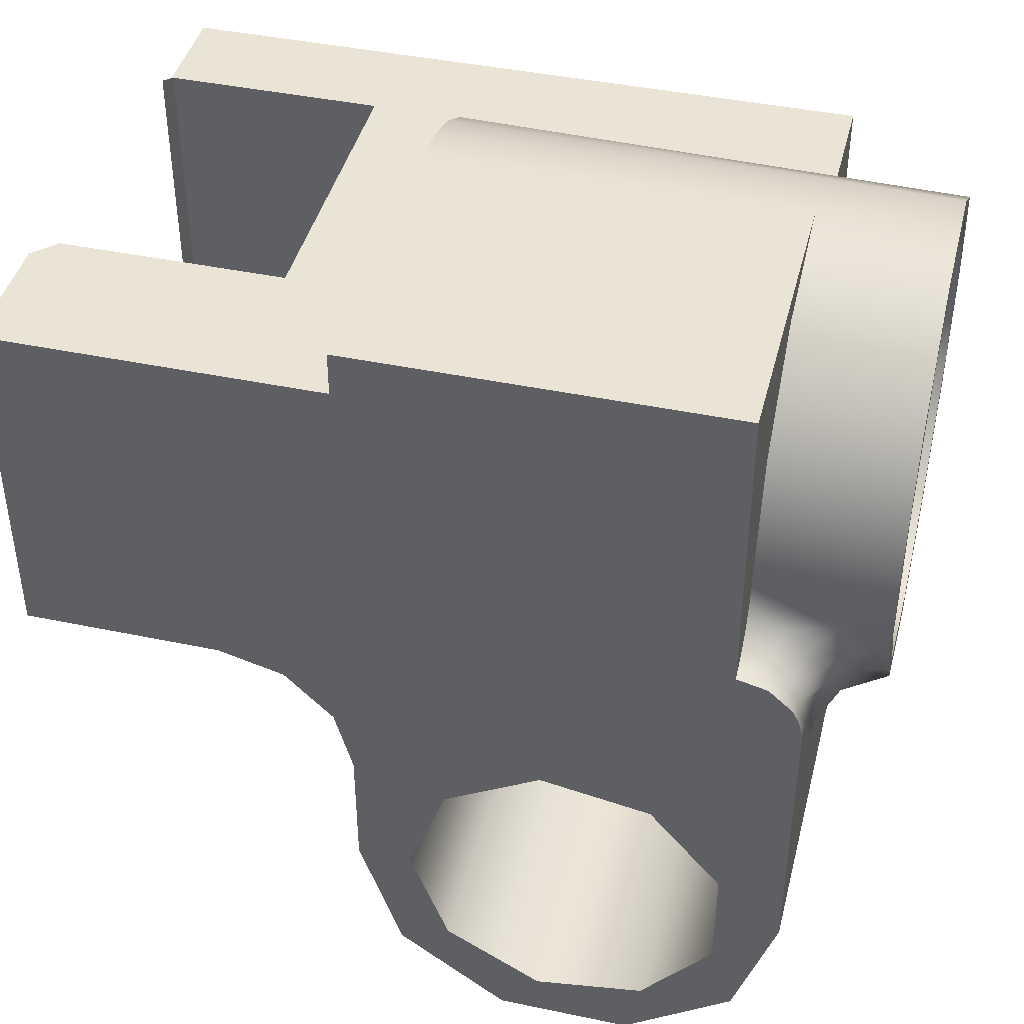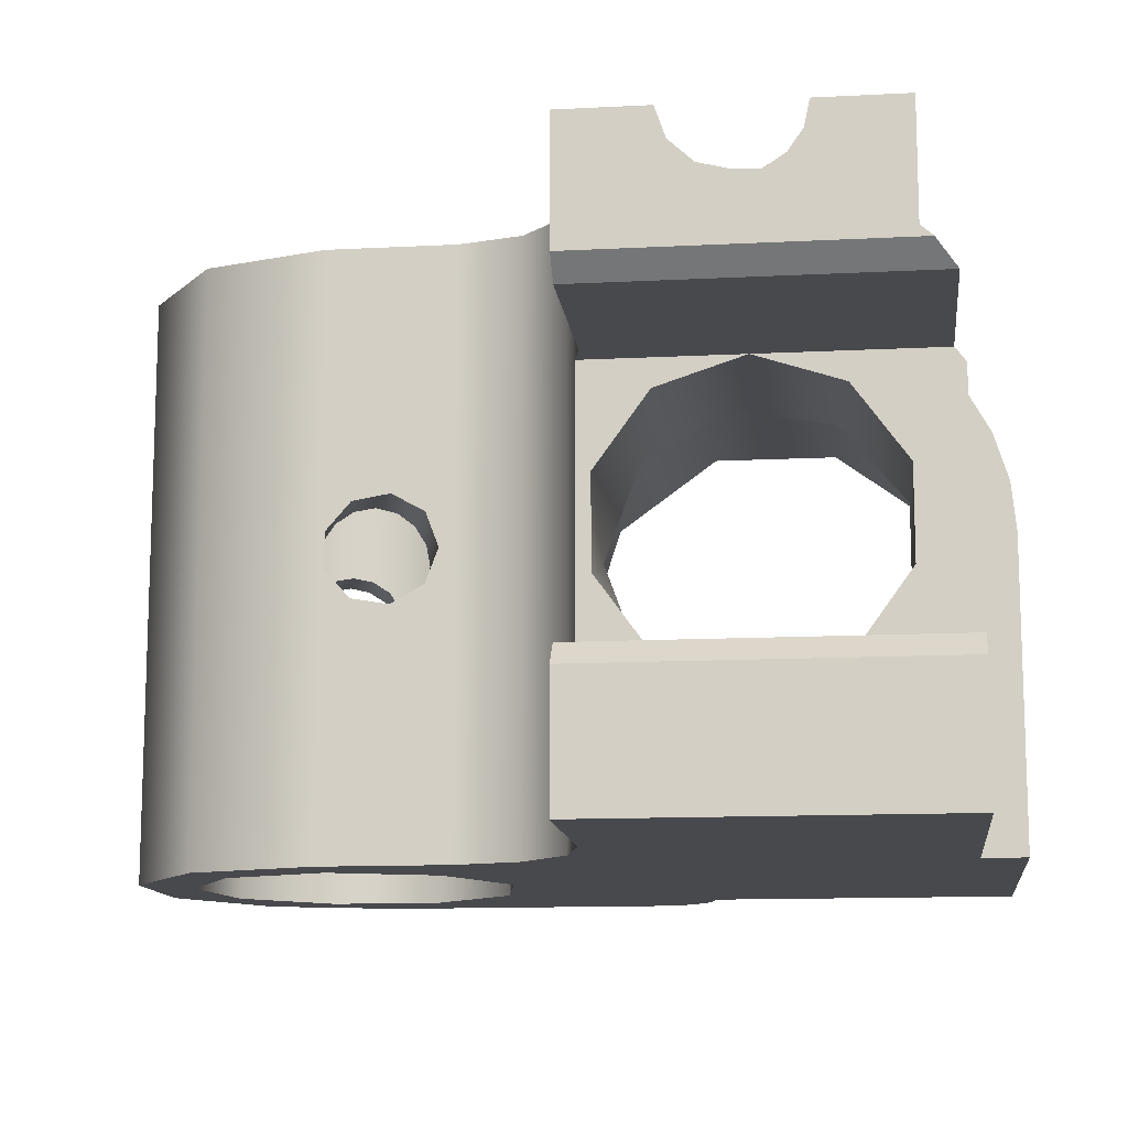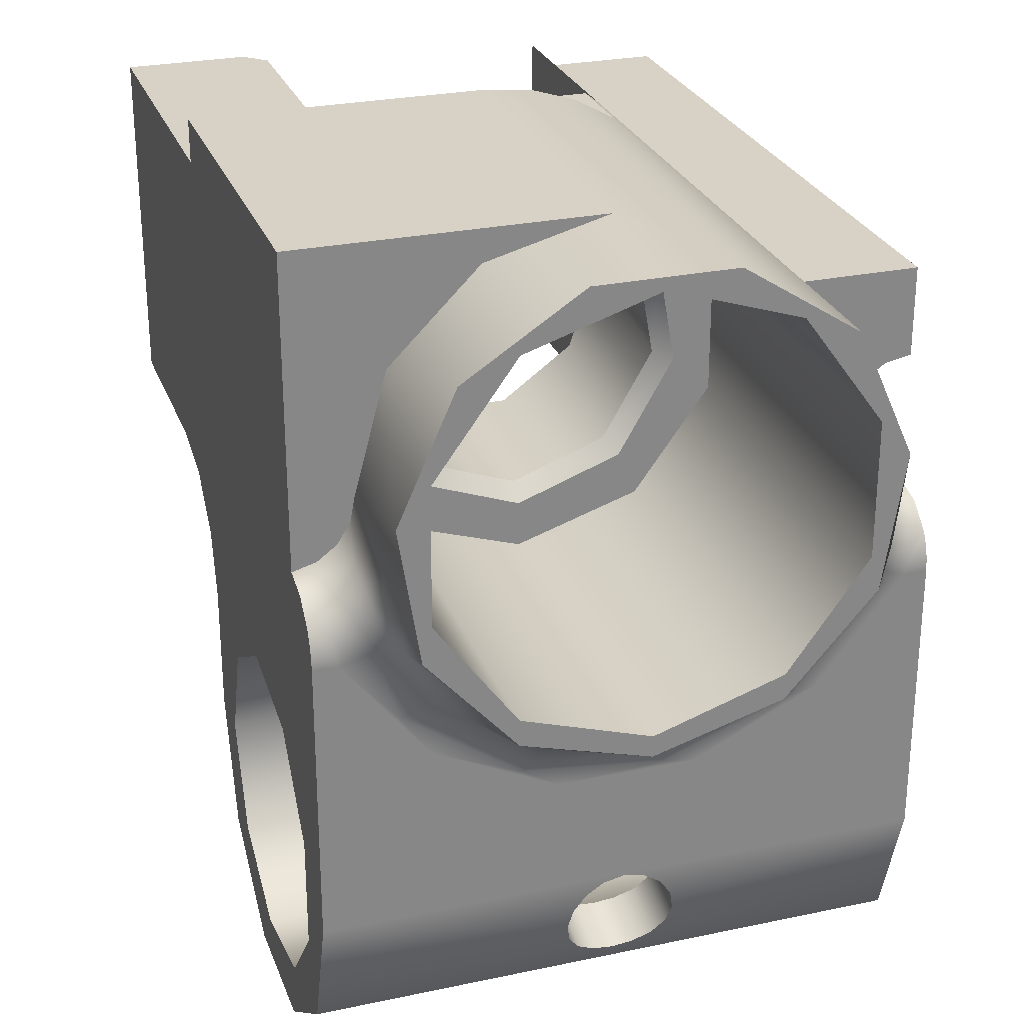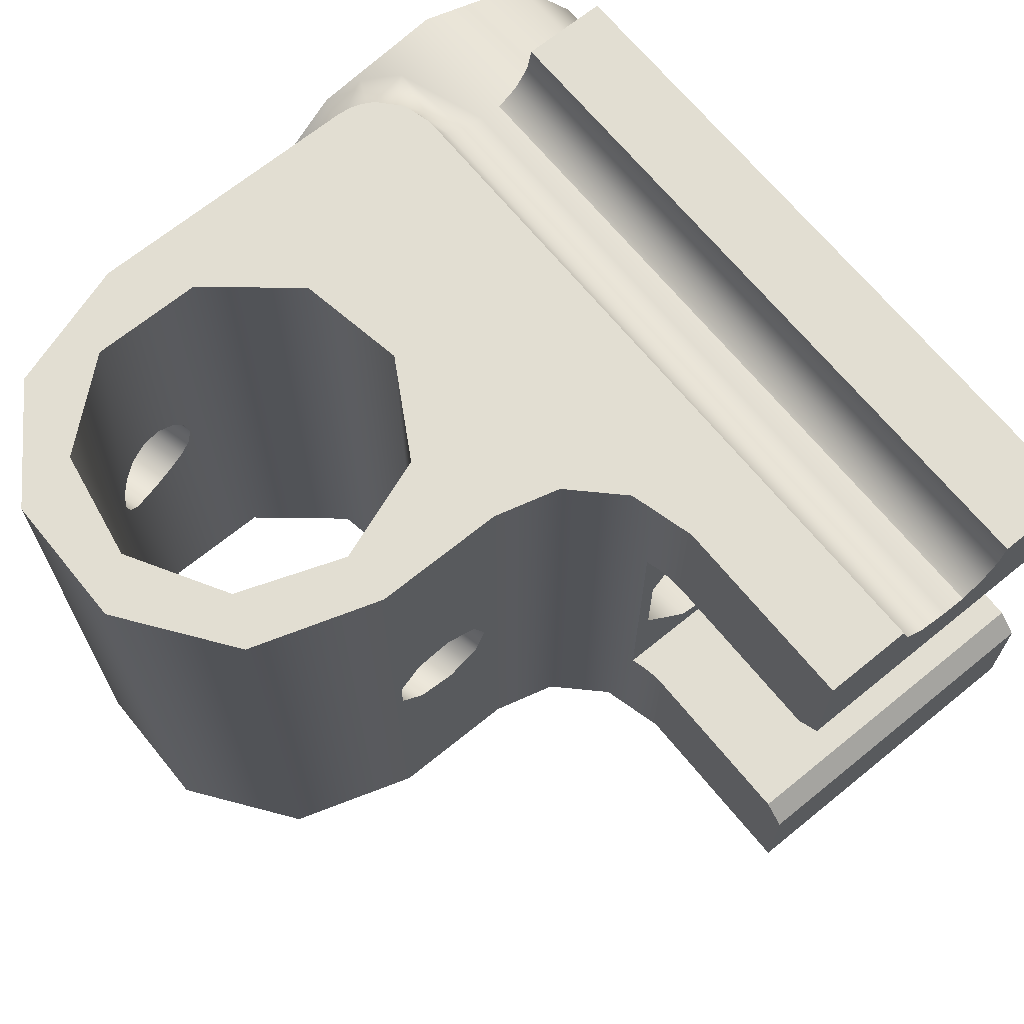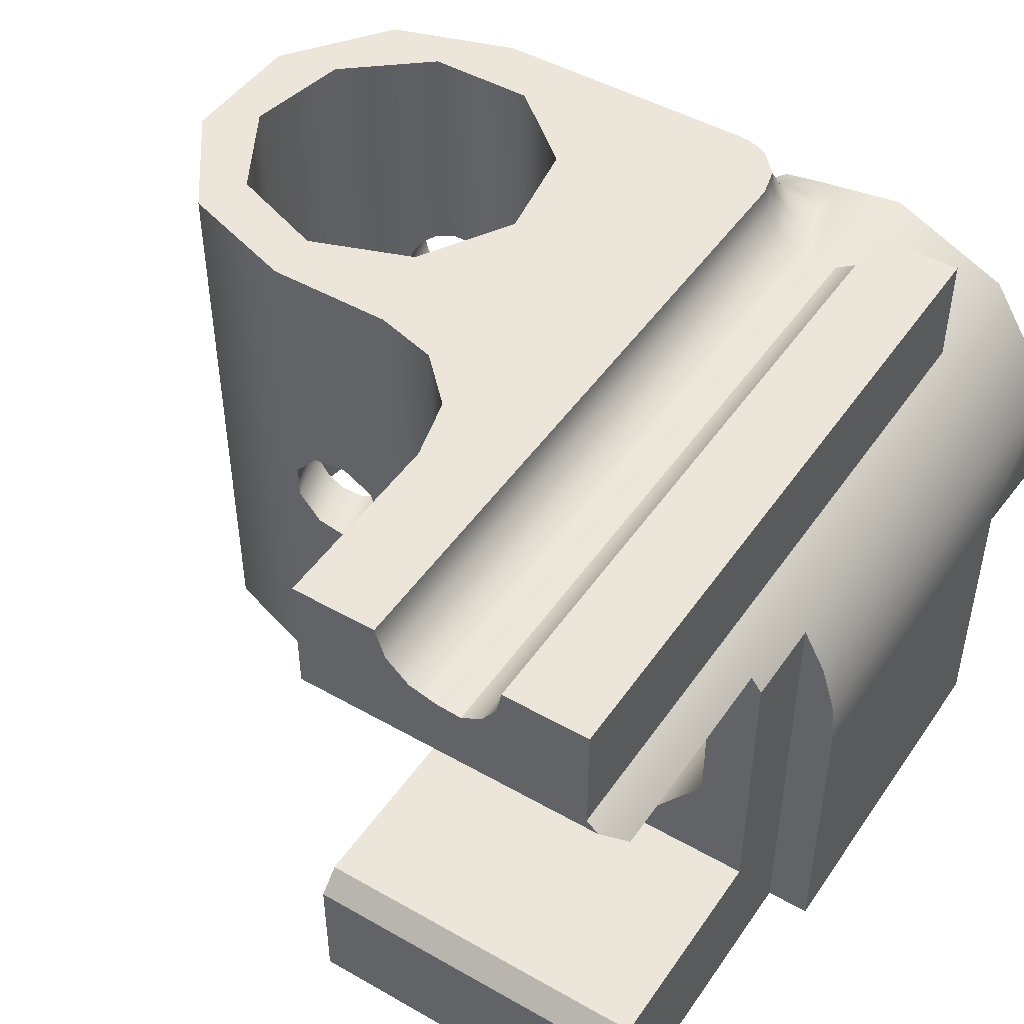
<metadata>
{"format":"obj","ext":"obj","renderer":"f3d","projection":"perspective","resolution":1024,"background":"white","views":[{"elev":42.7,"azim":-166.0,"up":"+Y"},{"elev":-12.5,"azim":96.9,"up":"+Z"},{"elev":27.2,"azim":-108.1,"up":"+Y"},{"elev":67.9,"azim":50.8,"up":"+Z"},{"elev":47.2,"azim":122.8,"up":"+Z"}]}
</metadata>
<code>
g Твердое тело2
v -13 8 0
v -13 9 0
v -13 9.703 -5.88
v -13 9.703 5.88
v -13 10.91 -5.878
v -13 10.91 5.878
v -13 14.29 -9.939
v -13 14.29 9.939
v -13 15.91 -9.511
v -13 15.91 9.511
v -13 20.45 -10.9
v -13 20.45 10.9
v -13 22.09 -9.511
v -13 22.09 9.511
v -13 26.15 -8.358
v -13 26.15 8.358
v -13 27.09 -5.878
v -13 27.09 5.878
v -13 29 0
v -13 29.55 -3.121
v -13 29.55 3.121
v -12.58 16.02 -10.59
v -12.58 16.02 10.59
v -11.5 14.11 -10.3
v -11.5 14.11 10.3
v -11.31 17.57 -10.91
v -11.31 17.57 10.91
v -11.2 14.31 -10.6
v -11.07 7.383 1.411
v -11.07 8.059 -4.15
v -11.07 9.37 6.647
v -11.07 11.24 -8.759
v -11.07 13.56 10.36
v -10.85 15.21 11.02
v -10.83 14.16 -10.89
v -10.74 15.39 -11.1
v -10.5 14.99 11.32
v -10.4 13.64 -11.29
v -10.4 13.64 11.29
v -10.4 15.15 -11.4
v -10.05 5.619 1.625
v -10.05 6.397 -4.78
v -10.05 7.907 7.657
v -10.05 10.06 -10.09
v -10.05 12.74 11.94
v -10.05 13.51 -12.25
v -10 -0.09119 0
v -10 0 -13.75
v -10 0 13.75
v -10 5.355 -3.131
v -10 5.355 3.131
v -10 8.085 -8.767
v -10 8.085 8.767
v -10 13 -13.75
v -10 13 -12.65
v -10 13 12.65
v -10 13 13.75
v -9.996 -0.288 -0.9585
v -9.996 -0.288 0.9585
v -9.98 16.22 11.37
v -9.965 -0.8398 -1.768
v -9.965 -0.8398 1.768
v -9.941 13.59 -13.75
v -9.941 13.59 13.75
v -9.863 -1.65 -2.309
v -9.863 -1.65 2.309
v -9.852 16.32 -11.39
v -9.804 14.3 12.79
v -9.767 14.16 -13.75
v -9.767 14.16 13.75
v -9.723 14.46 -12.88
v -9.71 15.92 11.68
v -9.659 -2.588 -2.5
v -9.659 -2.588 2.5
v -9.595 16.01 -11.7
v -9.483 14.68 -13.75
v -9.483 14.68 13.75
v -9.367 -3.502 -2.309
v -9.367 -3.502 2.309
v -9.168 15.19 13.18
v -9.074 15.28 -13.21
v -9.05 -4.255 -1.768
v -9.05 -4.255 1.768
v -8.801 -4.749 -0.9585
v -8.801 -4.749 0.9585
v -8.705 -4.921 0
v -8.643 16.96 11.53
v -8.557 16.99 -11.53
v -8.499 16.61 11.84
v -8.421 16.64 -11.84
v -8.409 15.66 13.75
v -8.407 15.66 -13.75
v -8.192 15.84 13.31
v -8.129 15.86 -13.32
v -8.09 -5.878 -13.75
v -8.09 -5.878 13.75
v -7.498 -0.1786 -1.767
v -7.498 -0.1786 1.767
v -7.49 0.3828 -0.9599
v -7.49 0.3828 0.9599
v -7.477 0.5847 0
v -7.433 -0.9976 -2.308
v -7.433 -0.9976 2.308
v -7.244 -1.941 -2.5
v -7.244 -1.941 2.5
v -7.048 -2.565 -13.75
v -7.048 -2.565 13.75
v -7.048 2.565 -13.75
v -7.048 2.565 13.75
v -7 16.01 -13.75
v -7 16.01 13.75
v -7 16.31 -12.68
v -7 16.31 12.68
v -7 16.97 -11.79
v -7 16.97 11.79
v -7 17.91 -11.21
v -7 17.91 11.2
v -7 19 -11
v -7 19 11
v -7 20.07 10.95
v -7 21.08 11.59
v -7 21.76 12.58
v -7 22 13.75
v -7 22.2 10.53
v -7 24.2 9.693
v -7 24.5 -9.526
v -7 26 8.485
v -7 26 13.75
v -7 28.53 -5.5
v -7 30 -13.75
v -7 30 0
v -6.936 -2.853 -2.308
v -6.936 -2.853 2.308
v -6.583 -3.594 -1.767
v -6.583 -3.594 1.767
v -6.295 -4.077 -0.9599
v -6.295 -4.077 0.9599
v -6.183 -4.245 0
v -3.75 -6.495 -13.75
v -3.75 -6.495 13.75
v -3.75 6.495 -13.75
v -3.75 6.495 13.75
v -3.09 -9.511 -13.75
v -3.09 -9.511 13.75
v 1.302 -7.386 -13.75
v 1.302 -7.386 13.75
v 1.302 7.386 -13.75
v 1.302 7.386 13.75
v 3.09 -9.511 -13.75
v 3.09 -9.511 13.75
v 5 9 0
v 5 10.91 -5.878
v 5 10.91 5.878
v 5 11.2 0
v 5 13.02 -5.014
v 5 13.02 5.014
v 5 15.91 -9.511
v 5 15.91 9.511
v 5 17.65 -7.681
v 5 17.65 7.681
v 5 22.09 -9.511
v 5 22.09 9.511
v 5 22.9 -6.755
v 5 22.9 6.755
v 5 26.33 -2.668
v 5 26.33 2.668
v 5 27.09 -5.878
v 5 27.09 5.878
v 5 29 0
v 5.745 -4.821 -13.75
v 5.745 -4.821 13.75
v 5.745 4.821 -13.75
v 5.745 4.821 13.75
v 5.8 12 0
v 5.8 13.64 -4.5
v 5.8 13.64 4.5
v 5.8 17.78 -6.894
v 5.8 17.78 6.894
v 5.8 22.5 -6.062
v 5.8 22.5 6.062
v 5.8 25.58 -2.394
v 5.8 25.58 2.394
v 6.183 4.245 0
v 6.295 4.077 -0.9599
v 6.295 4.077 0.9599
v 6.583 3.594 -1.767
v 6.583 3.594 1.767
v 6.936 2.853 -2.308
v 6.936 2.853 2.308
v 7.244 1.941 -2.5
v 7.244 1.941 2.5
v 7.433 0.9976 -2.308
v 7.433 0.9976 2.308
v 7.477 -0.5847 0
v 7.49 -0.3828 -0.9599
v 7.49 -0.3828 0.9599
v 7.498 0.1786 -1.767
v 7.498 0.1786 1.767
v 7.5 0 -13.75
v 7.5 0 13.75
v 8.09 -5.878 -13.75
v 8.09 -5.878 13.75
v 10 0 -13.75
v 10 0 13.75
v 10 0.2474 -0.855
v 10 0.2474 0.855
v 10 1.385 -2.165
v 10 1.385 2.165
v 10 3.129 -2.462
v 10 3.129 2.462
v 10 4.662 -1.607
v 10 4.662 1.607
v 10 5.268 0
v 10 6 -13.75
v 10 6 13.75
v 10 28 -13.75
v 10 28 6.325
v 10 29.1 4.368
v 10 29.77 2.23
v 10 30 -13.75
v 10 30 0
v 10.8 9 -13.75
v 10.8 9 13.75
v 13 11.2 -13.75
v 13 11.2 13.75
v 14 11.66 -7
v 14 11.66 7
v 14 12.34 -2.163
v 14 12.34 2.163
v 14 14.89 -5.663
v 14 14.89 5.663
v 14 19 -7
v 14 19 7
v 14 23.11 -5.663
v 14 23.11 5.663
v 14 25.66 -2.163
v 14 25.66 2.163
v 14 27.49 7
v 14 27.66 6.779
v 14 27.83 6.554
v 14 28 -7
v 14 28 6.325
v 14.65 11.85 -7
v 14.65 11.85 7
v 15.32 11.96 -7
v 15.32 11.96 7
v 16 12 -13.75
v 16 12 -7
v 16 12 7
v 16 12 13.75
v 24 12 -7
v 24 12 7
v 24 27.49 7
v 24 28 -7
v 25 12 -13.75
v 25 12 -8
v 25 12 8
v 25 12 13.75
v 25 16.01 13.75
v 25 16.49 12.36
v 25 17.57 11.36
v 25 19 11
v 25 19.36 10.99
v 25 19.71 10.98
v 25 20.07 10.95
v 25 21.08 11.59
v 25 21.76 12.58
v 25 22 13.75
v 25 26 8.485
v 25 26 13.75
v 25 26.19 8.328
v 25 26.37 8.166
v 25 26.55 8
v 25 28 -13.75
v 25 28 -8
f 152 5 151
f 151 5 2
f 151 2 153
f 153 2 6
f 153 6 158
f 158 6 10
f 158 10 162
f 162 10 14
f 162 14 168
f 168 14 18
f 168 18 169
f 169 18 19
f 169 19 167
f 167 19 17
f 167 17 161
f 161 17 13
f 161 13 157
f 157 13 9
f 157 9 152
f 152 9 5
f 231 178 233
f 233 178 180
f 233 180 235
f 235 180 182
f 235 182 237
f 237 182 181
f 237 181 236
f 236 181 234
f 234 181 179
f 234 179 232
f 232 179 177
f 232 177 230
f 230 177 175
f 230 175 228
f 228 175 174
f 228 174 229
f 229 174 176
f 229 176 231
f 231 176 178
f 175 154 174
f 174 154 156
f 174 156 176
f 176 156 160
f 176 160 178
f 178 160 164
f 178 164 180
f 180 164 166
f 180 166 182
f 182 166 165
f 182 165 181
f 181 165 163
f 181 163 179
f 179 163 159
f 179 159 177
f 177 159 155
f 177 155 175
f 175 155 154
f 155 152 154
f 154 152 151
f 154 151 153
f 152 155 157
f 157 155 159
f 157 159 161
f 161 159 163
f 161 163 167
f 167 163 165
f 167 165 169
f 169 165 166
f 169 166 168
f 168 166 164
f 168 164 162
f 162 164 160
f 162 160 158
f 158 160 156
f 158 156 153
f 153 156 154
f 232 230 226
f 226 230 228
f 226 228 229
f 226 229 227
f 227 229 231
f 227 231 233
f 233 235 238
f 238 235 237
f 238 237 239
f 239 237 240
f 240 237 242
f 242 237 236
f 242 236 241
f 241 236 234
f 241 234 232
f 265 266 120
f 120 266 121
f 121 266 122
f 122 266 267
f 122 267 268
f 268 123 122
f 111 259 113
f 113 259 260
f 113 260 115
f 115 260 261
f 115 261 117
f 117 261 262
f 117 262 119
f 120 121 124
f 124 121 122
f 124 122 125
f 125 122 123
f 125 123 128
f 128 127 125
f 258 259 250
f 250 259 111
f 250 111 225
f 225 111 148
f 225 148 223
f 223 148 215
f 215 148 173
f 215 173 204
f 204 173 200
f 204 200 171
f 91 77 111
f 111 77 70
f 111 70 64
f 64 57 111
f 111 57 142
f 111 142 148
f 142 57 109
f 109 57 49
f 109 49 107
f 107 49 96
f 107 96 140
f 140 96 144
f 140 144 146
f 146 144 150
f 146 150 171
f 171 150 202
f 171 202 204
f 123 268 128
f 128 268 270
f 268 267 270
f 270 267 269
f 269 267 266
f 269 266 265
f 269 265 257
f 257 265 264
f 257 264 263
f 263 262 257
f 257 262 261
f 257 261 260
f 259 258 260
f 260 258 257
f 273 272 257
f 257 272 271
f 257 271 269
f 127 128 269
f 269 128 270
f 131 221 130
f 130 221 220
f 219 218 221
f 221 218 217
f 221 217 216
f 216 220 221
f 242 241 217
f 217 241 216
f 216 241 274
f 274 241 254
f 274 254 275
f 241 232 254
f 254 232 248
f 254 248 251
f 226 243 232
f 232 243 245
f 232 245 248
f 275 254 256
f 256 254 251
f 238 253 233
f 233 253 249
f 233 249 246
f 253 252 249
f 246 244 233
f 233 244 227
f 253 273 252
f 252 273 257
f 248 245 247
f 247 245 243
f 247 243 224
f 224 243 226
f 224 226 227
f 224 227 225
f 225 227 244
f 225 244 250
f 250 244 246
f 250 246 249
f 225 223 224
f 224 223 222
f 222 223 215
f 222 215 214
f 275 256 274
f 274 256 255
f 257 258 252
f 252 258 250
f 252 250 249
f 91 111 93
f 93 111 113
f 93 113 89
f 89 113 115
f 89 115 117
f 119 27 117
f 117 27 87
f 117 87 89
f 89 87 72
f 89 72 80
f 80 72 68
f 80 68 77
f 77 68 56
f 56 68 39
f 39 68 37
f 39 37 34
f 34 37 60
f 34 60 27
f 27 60 87
f 27 23 34
f 34 23 25
f 34 25 39
f 23 8 25
f 77 91 80
f 80 91 93
f 80 93 89
f 72 87 60
f 72 60 37
f 37 68 72
f 53 56 45
f 45 56 39
f 45 39 33
f 33 39 25
f 33 25 8
f 8 4 33
f 33 4 31
f 33 31 43
f 43 31 41
f 43 41 51
f 51 41 50
f 50 41 42
f 50 42 52
f 52 42 44
f 52 44 55
f 55 44 38
f 38 44 32
f 38 32 24
f 24 32 3
f 24 3 7
f 31 4 29
f 29 4 1
f 29 1 30
f 30 1 3
f 30 3 32
f 51 53 43
f 43 53 45
f 43 45 33
f 42 41 29
f 29 41 31
f 44 42 30
f 30 42 29
f 32 44 30
f 118 116 26
f 26 116 88
f 26 88 67
f 67 88 90
f 67 90 75
f 75 90 94
f 75 94 81
f 81 94 92
f 81 92 76
f 116 114 88
f 88 114 90
f 114 112 90
f 90 112 94
f 112 110 94
f 94 110 92
f 81 76 71
f 71 76 55
f 71 55 46
f 46 55 38
f 46 38 71
f 71 38 35
f 71 35 40
f 40 35 28
f 40 28 36
f 36 28 22
f 36 22 26
f 38 24 35
f 35 24 28
f 7 22 24
f 24 22 28
f 36 26 67
f 36 67 75
f 71 40 81
f 81 40 75
f 40 36 75
f 112 114 110
f 110 114 116
f 110 116 118
f 110 118 130
f 130 118 126
f 130 126 129
f 129 131 130
f 7 11 22
f 22 11 26
f 26 11 118
f 118 11 126
f 126 11 15
f 126 15 129
f 129 15 20
f 129 20 131
f 131 20 21
f 131 21 219
f 219 21 218
f 218 21 217
f 217 21 16
f 217 16 238
f 238 16 272
f 238 272 273
f 12 125 16
f 16 125 127
f 16 127 269
f 8 23 12
f 12 23 27
f 12 27 119
f 262 263 119
f 119 263 120
f 119 120 12
f 12 120 124
f 12 124 125
f 263 264 120
f 120 264 265
f 269 271 16
f 16 271 272
f 273 253 238
f 238 239 217
f 217 239 240
f 217 240 242
f 219 221 131
f 5 3 2
f 2 3 1
f 2 1 4
f 3 5 7
f 7 5 9
f 7 9 11
f 11 9 13
f 11 13 15
f 15 13 17
f 15 17 20
f 20 17 19
f 20 19 21
f 21 19 18
f 21 18 16
f 16 18 14
f 16 14 12
f 12 14 10
f 12 10 8
f 8 10 6
f 8 6 4
f 4 6 2
f 77 56 70
f 70 56 64
f 64 56 57
f 212 185 213
f 213 185 183
f 213 183 184
f 210 189 212
f 212 189 187
f 212 187 185
f 189 210 191
f 191 210 208
f 191 208 193
f 193 208 198
f 198 208 206
f 198 206 196
f 196 206 194
f 194 206 205
f 194 205 195
f 195 205 197
f 197 205 207
f 197 207 192
f 192 207 190
f 190 207 209
f 190 209 188
f 188 209 211
f 188 211 186
f 186 211 184
f 184 211 213
f 136 86 138
f 138 86 85
f 138 85 137
f 137 85 135
f 135 85 83
f 135 83 133
f 133 83 79
f 133 79 105
f 105 79 74
f 105 74 66
f 134 82 136
f 136 82 84
f 136 84 86
f 134 132 82
f 82 132 78
f 78 132 104
f 78 104 73
f 73 104 65
f 65 104 102
f 65 102 61
f 61 102 97
f 61 97 99
f 61 99 58
f 58 99 101
f 58 101 47
f 47 101 59
f 59 101 100
f 59 100 98
f 59 98 62
f 62 98 103
f 62 103 66
f 66 103 105
f 203 199 214
f 214 199 172
f 214 172 222
f 222 172 147
f 222 147 216
f 216 147 110
f 216 110 130
f 203 201 199
f 199 201 170
f 170 201 149
f 170 149 145
f 145 149 143
f 145 143 139
f 139 143 95
f 139 95 106
f 106 95 48
f 106 48 108
f 108 48 54
f 108 54 141
f 141 54 110
f 141 110 147
f 54 63 110
f 110 63 69
f 110 69 76
f 76 92 110
f 130 220 216
f 274 247 216
f 216 247 224
f 216 224 222
f 274 255 247
f 137 107 138
f 138 107 140
f 138 140 139
f 139 140 145
f 145 140 146
f 145 146 170
f 170 146 171
f 170 171 194
f 194 171 200
f 194 200 196
f 196 200 198
f 198 200 193
f 193 200 191
f 191 200 189
f 189 200 173
f 189 173 187
f 187 173 185
f 185 173 183
f 183 173 172
f 183 172 184
f 184 172 186
f 186 172 188
f 188 172 199
f 188 199 190
f 190 199 192
f 192 199 197
f 197 199 195
f 195 199 194
f 194 199 170
f 137 135 107
f 107 135 133
f 107 133 105
f 105 103 107
f 107 103 98
f 107 98 109
f 109 98 100
f 109 100 101
f 109 101 108
f 108 101 99
f 108 99 97
f 108 97 106
f 106 97 102
f 106 102 104
f 104 132 106
f 106 132 134
f 106 134 136
f 136 138 106
f 106 138 139
f 109 108 142
f 142 108 141
f 142 141 148
f 148 141 147
f 148 147 173
f 173 147 172
f 84 95 86
f 86 95 96
f 86 96 85
f 85 96 83
f 83 96 79
f 79 96 49
f 79 49 74
f 74 49 66
f 66 49 62
f 62 49 59
f 59 49 47
f 47 49 48
f 47 48 58
f 58 48 61
f 61 48 65
f 65 48 73
f 73 48 78
f 78 48 95
f 78 95 82
f 82 95 84
f 203 204 201
f 201 204 202
f 201 202 149
f 149 202 150
f 149 150 143
f 143 150 144
f 143 144 95
f 95 144 96
f 56 53 57
f 57 53 49
f 49 53 51
f 49 51 48
f 48 51 50
f 48 50 52
f 55 54 52
f 52 54 48
f 76 69 55
f 55 69 63
f 55 63 54
f 248 247 251
f 251 247 255
f 251 255 256
f 211 214 213
f 213 214 215
f 213 215 212
f 212 215 210
f 210 215 204
f 210 204 208
f 208 204 206
f 206 204 203
f 206 203 205
f 205 203 207
f 207 203 209
f 209 203 214
f 209 214 211

</code>
